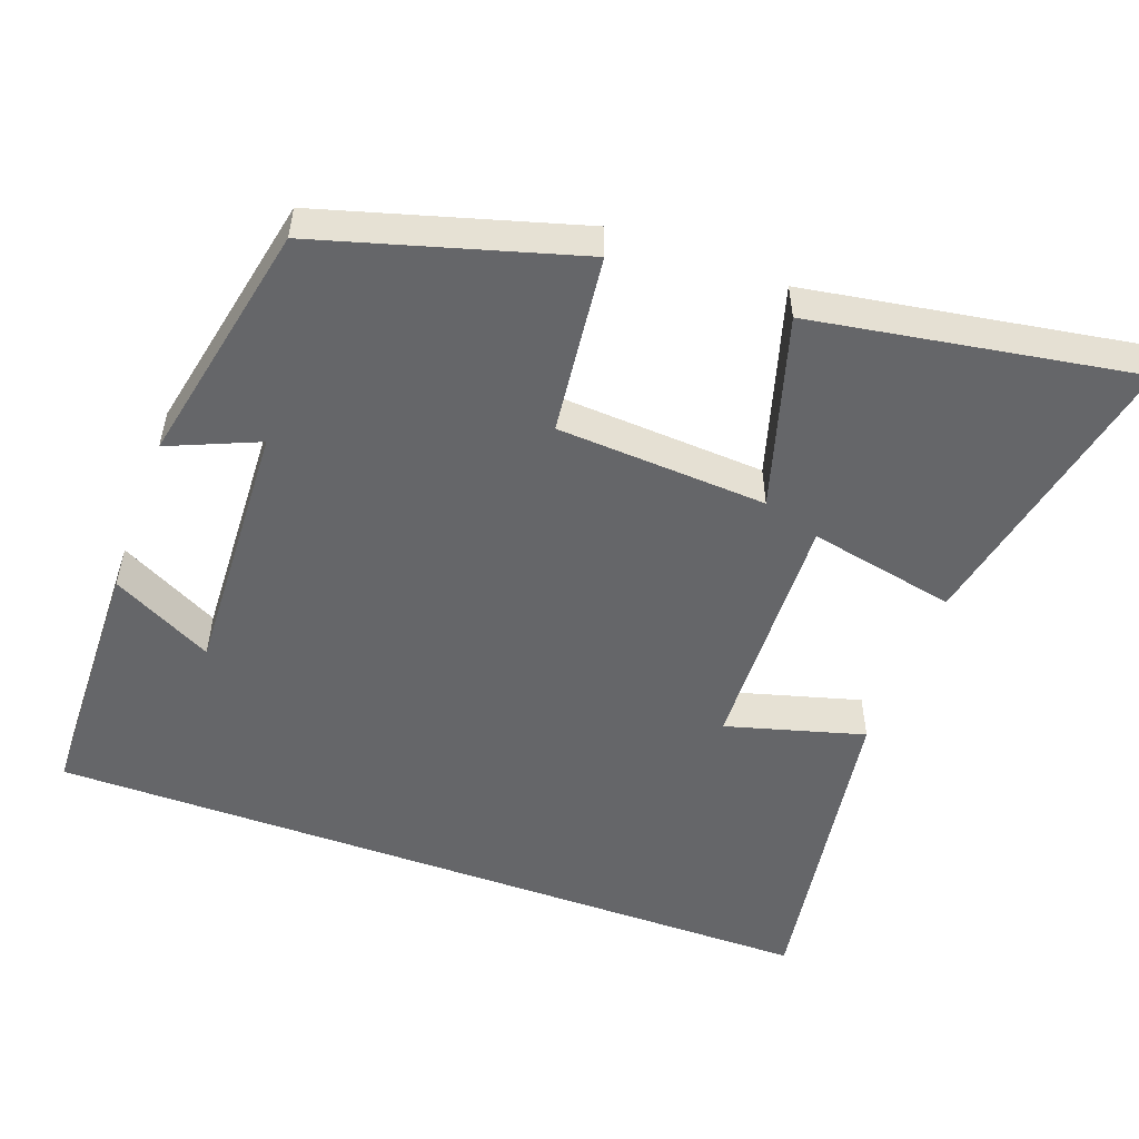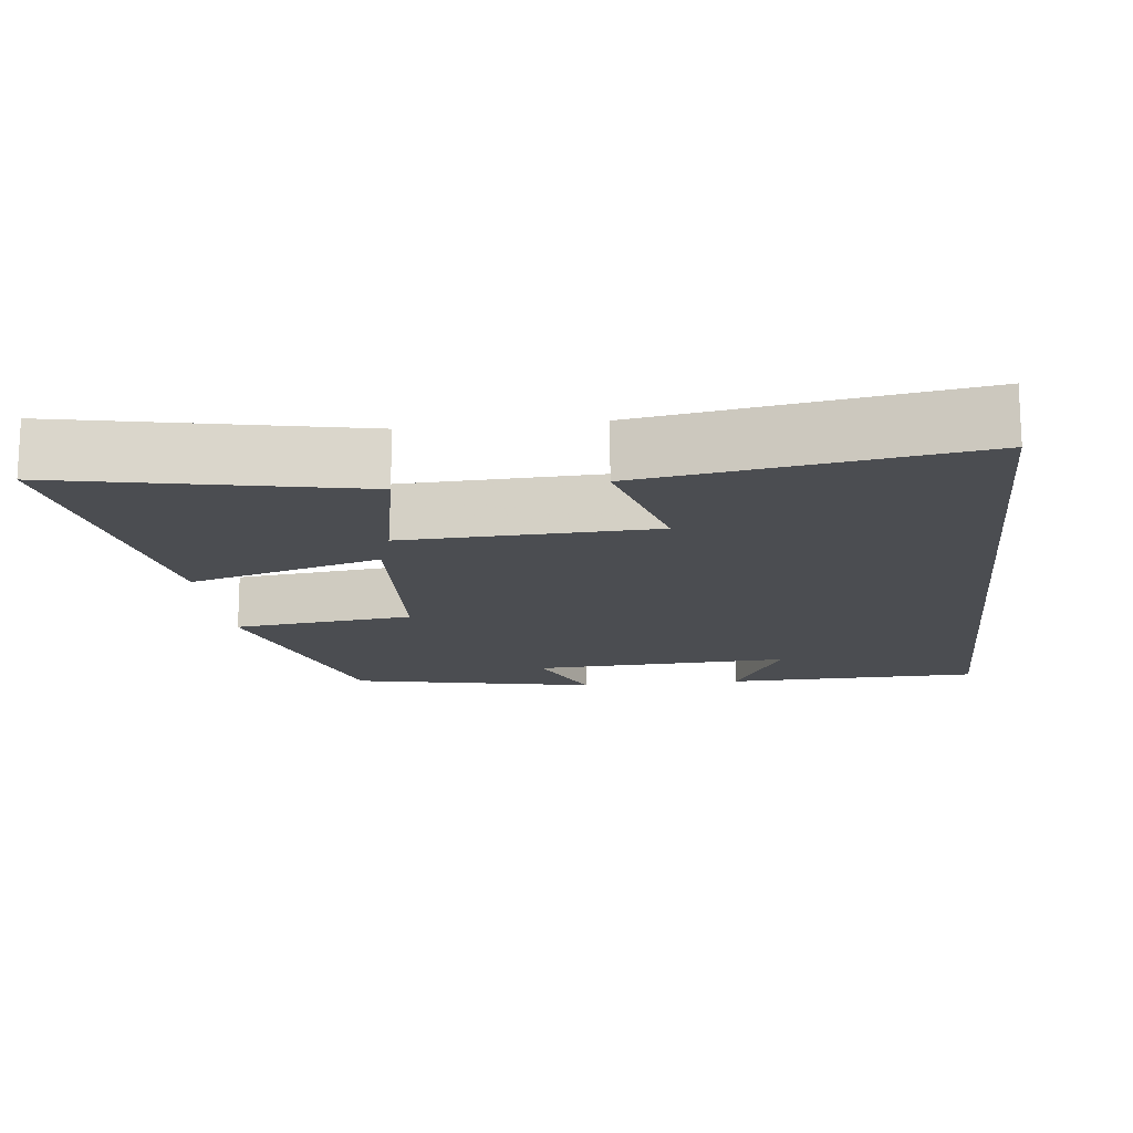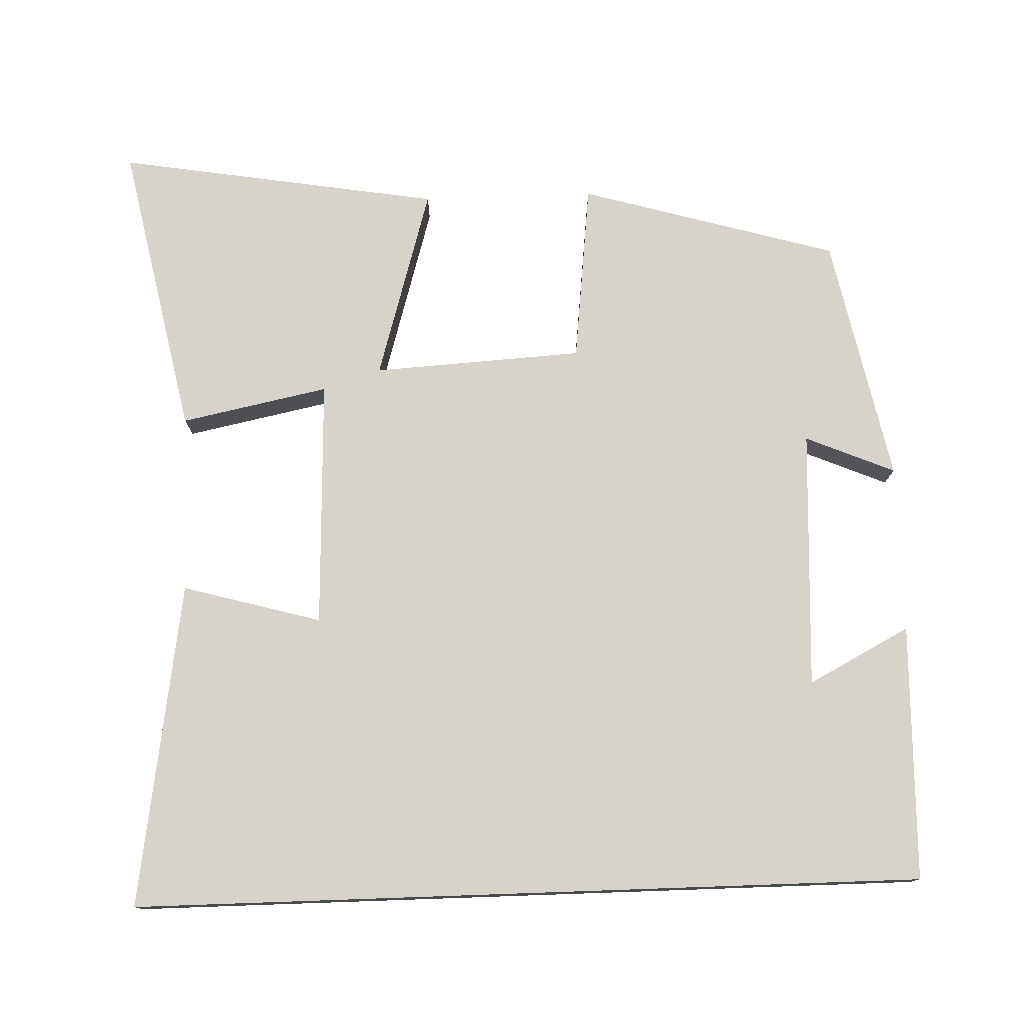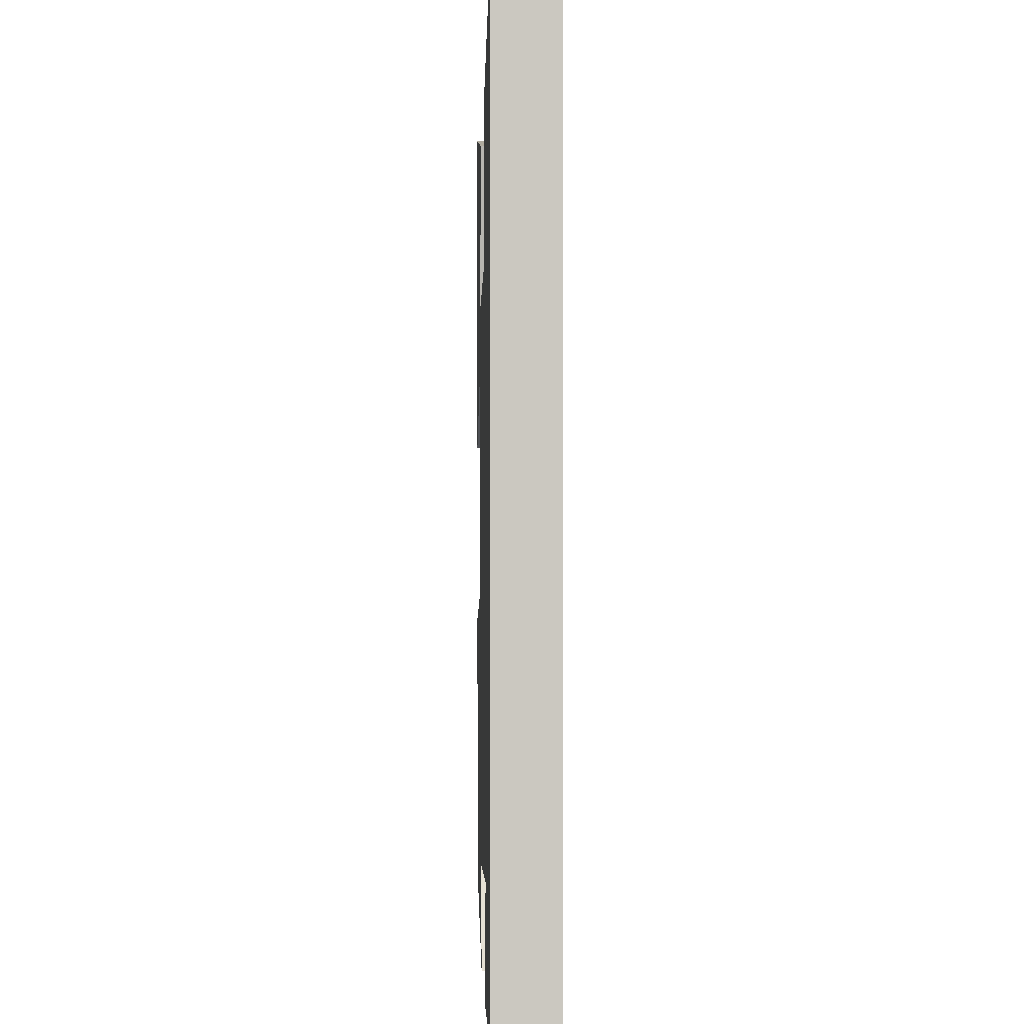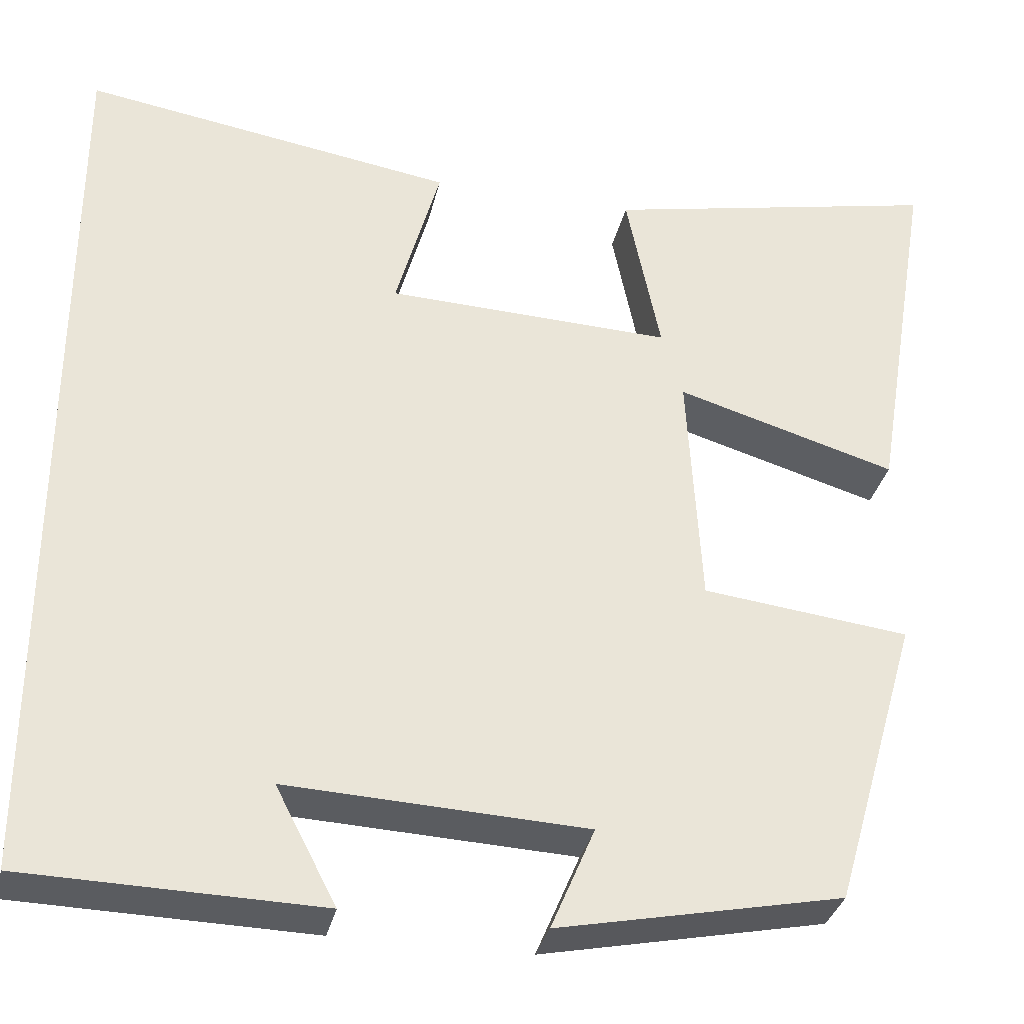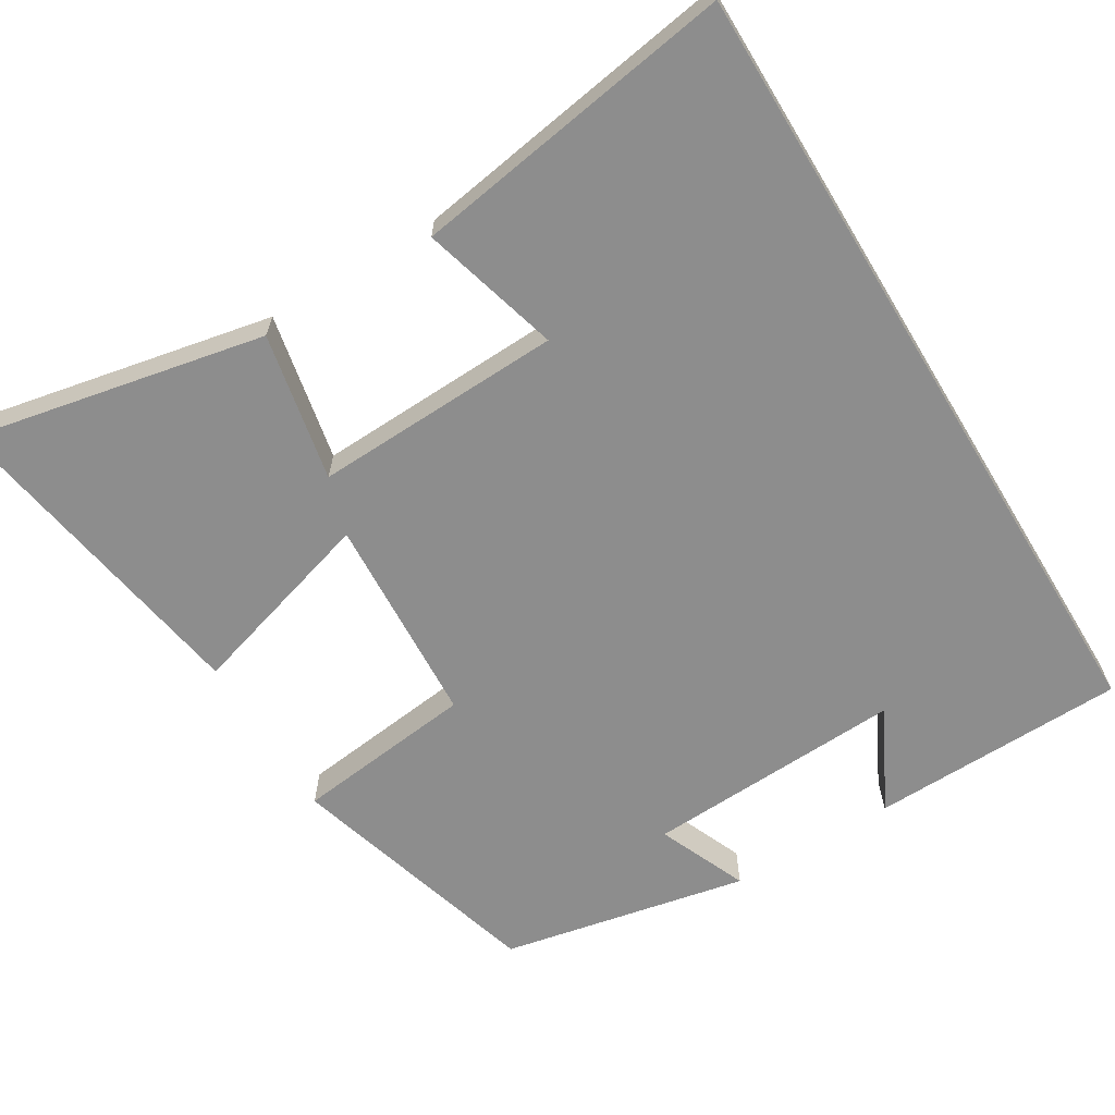
<metadata>
{"format":"obj","ext":"obj","renderer":"f3d","projection":"perspective","resolution":1024,"background":"white","views":[{"elev":-51.9,"azim":-110.1,"up":"+Y"},{"elev":-15.6,"azim":6.6,"up":"+Y"},{"elev":76.9,"azim":88.0,"up":"+Y"},{"elev":-2.3,"azim":88.5,"up":"+Z"},{"elev":-33.4,"azim":167.4,"up":"+Z"},{"elev":-64.6,"azim":31.3,"up":"+Y"}]}
</metadata>
<code>
v -0.4 0.07 -0.432
v -0.5 0.07 -0.087
v -0.258 0.07 -0.059
v -0.242 0.07 0.223
v -0.5 0.07 0.147
v -0.572 0.07 0.581
v -0.177 0.07 0.5
v -0.217 0.07 0.302
v 0.117 0.07 0.314
v 0.065 0.07 0.5
v 0.5 0.07 0.568
v 0.5 0.07 -0.492
v 0.157 0.07 -0.5
v 0.228 0.07 -0.364
v -0.12 0.07 -0.38
v -0.069 0.07 -0.5
v -0.4 0 -0.432
v -0.5 0 -0.087
v -0.258 0 -0.059
v -0.242 0 0.223
v -0.5 0 0.147
v -0.572 0 0.581
v -0.177 0 0.5
v -0.217 0 0.302
v 0.117 0 0.314
v 0.065 0 0.5
v 0.5 0 0.568
v 0.5 0 -0.492
v 0.157 0 -0.5
v 0.228 0 -0.364
v -0.12 0 -0.38
v -0.069 0 -0.5
f 15 16 1 2
f 14 15 2 3
f 12 13 14
f 12 14 3 4
f 9 10 11 12
f 8 9 12 4
f 6 7 8
f 4 5 6 8
f 18 17 32 31
f 19 18 31 30
f 30 29 28
f 20 19 30 28
f 28 27 26 25
f 20 28 25 24
f 24 23 22
f 24 22 21 20
f 1 17 18 2
f 2 18 19 3
f 3 19 20 4
f 4 20 21 5
f 5 21 22 6
f 6 22 23 7
f 7 23 24 8
f 8 24 25 9
f 9 25 26 10
f 10 26 27 11
f 11 27 28 12
f 12 28 29 13
f 13 29 30 14
f 14 30 31 15
f 15 31 32 16
f 16 32 17 1

</code>
